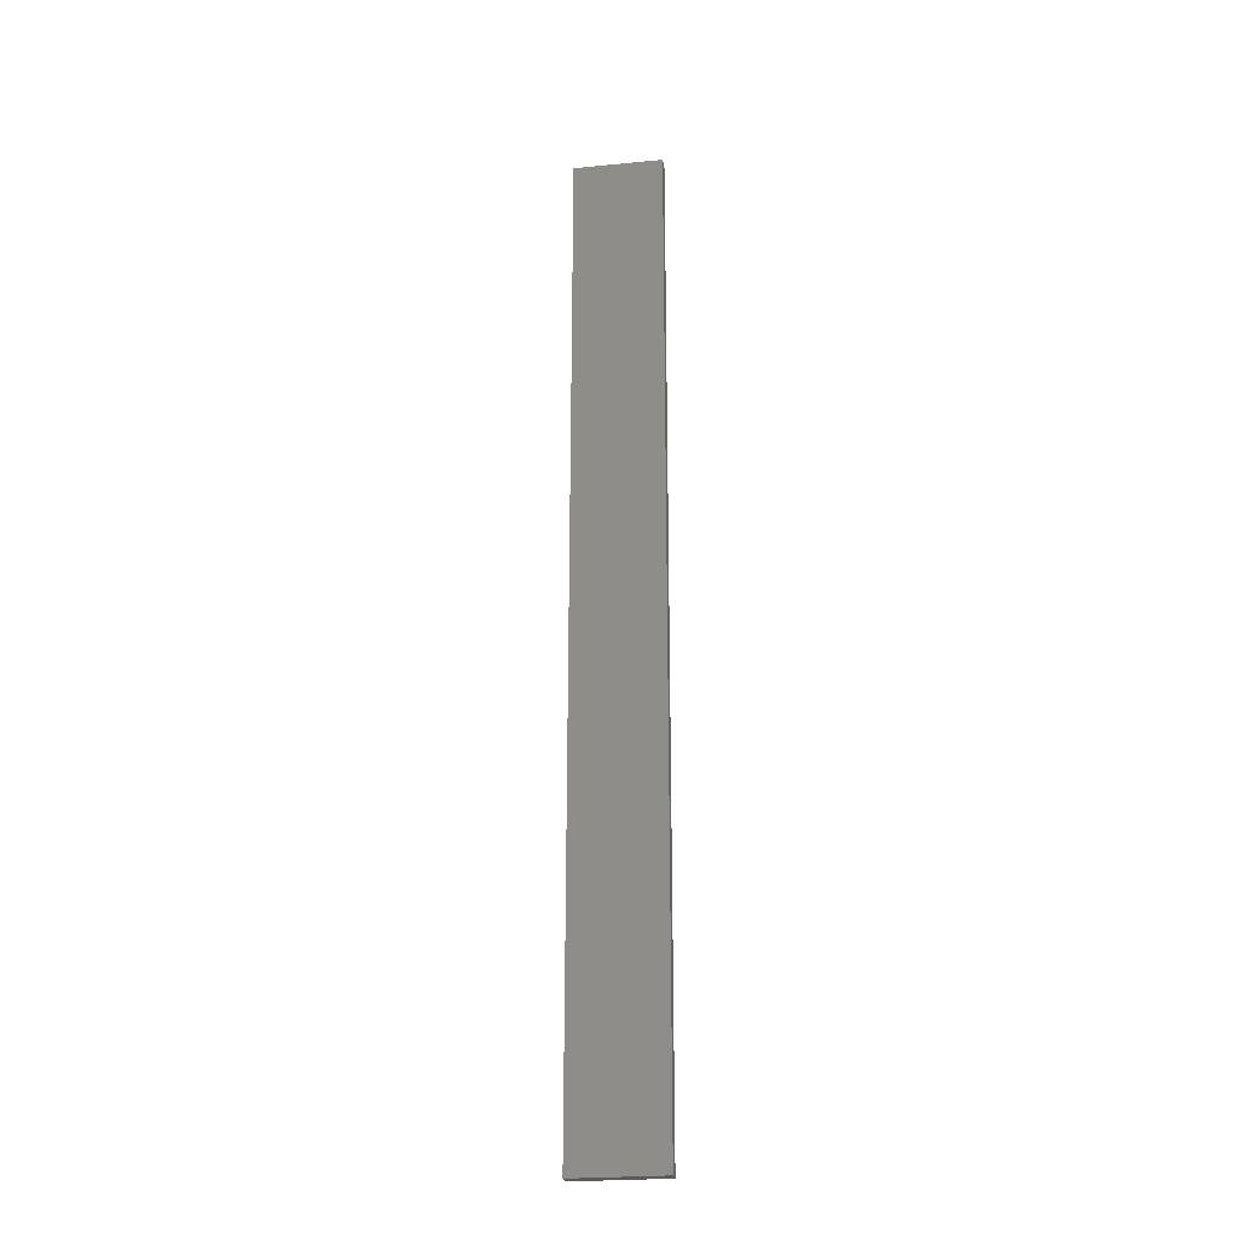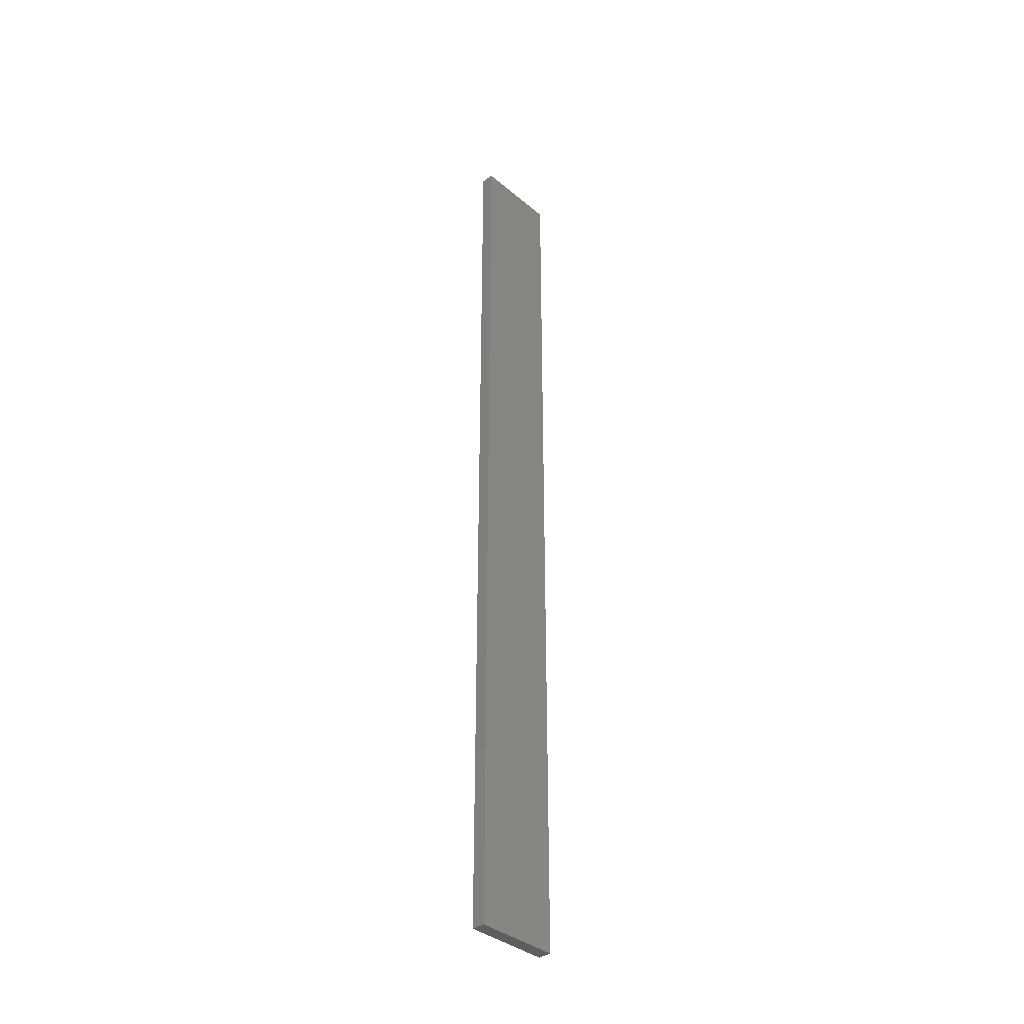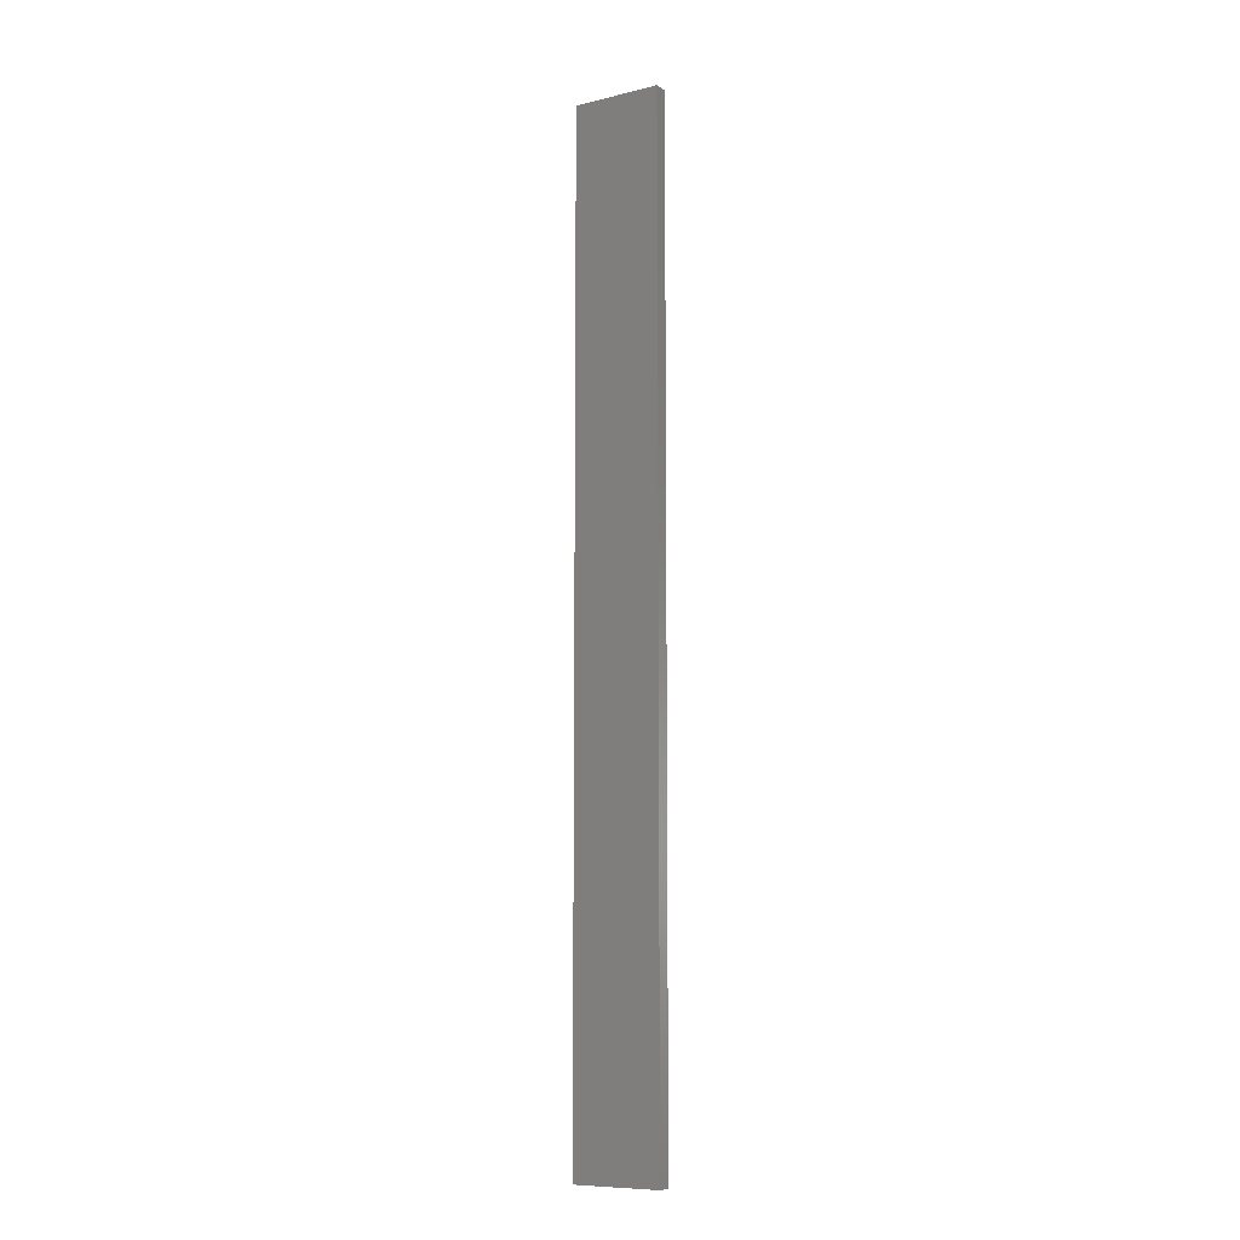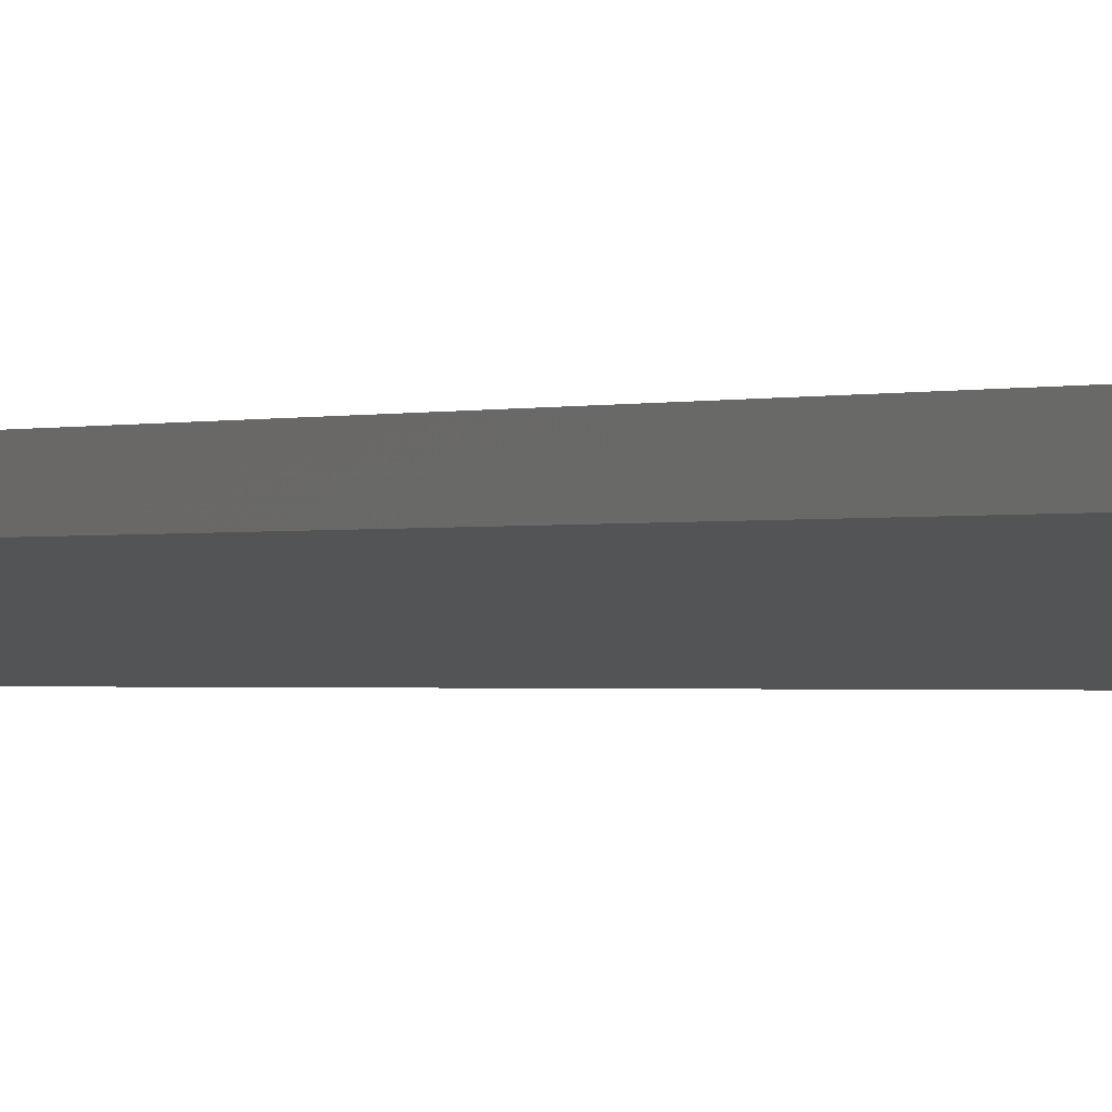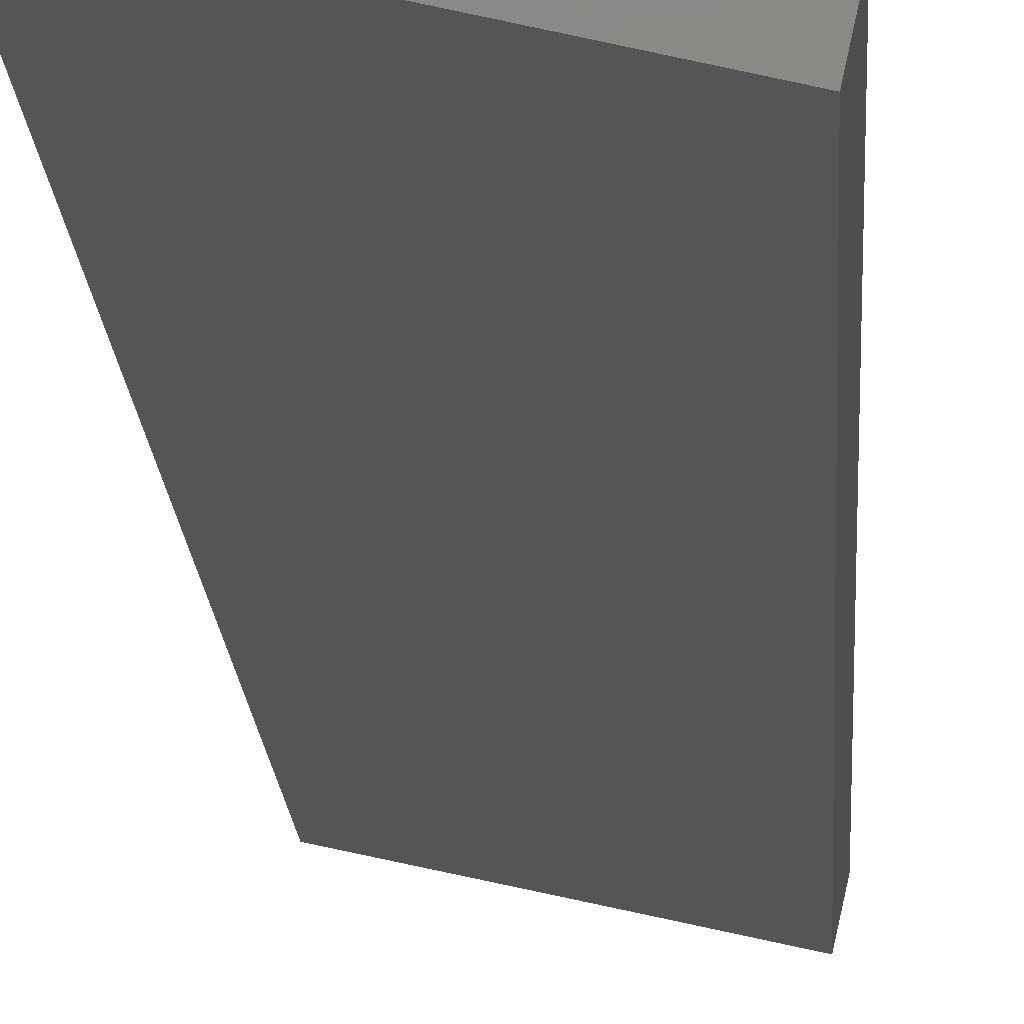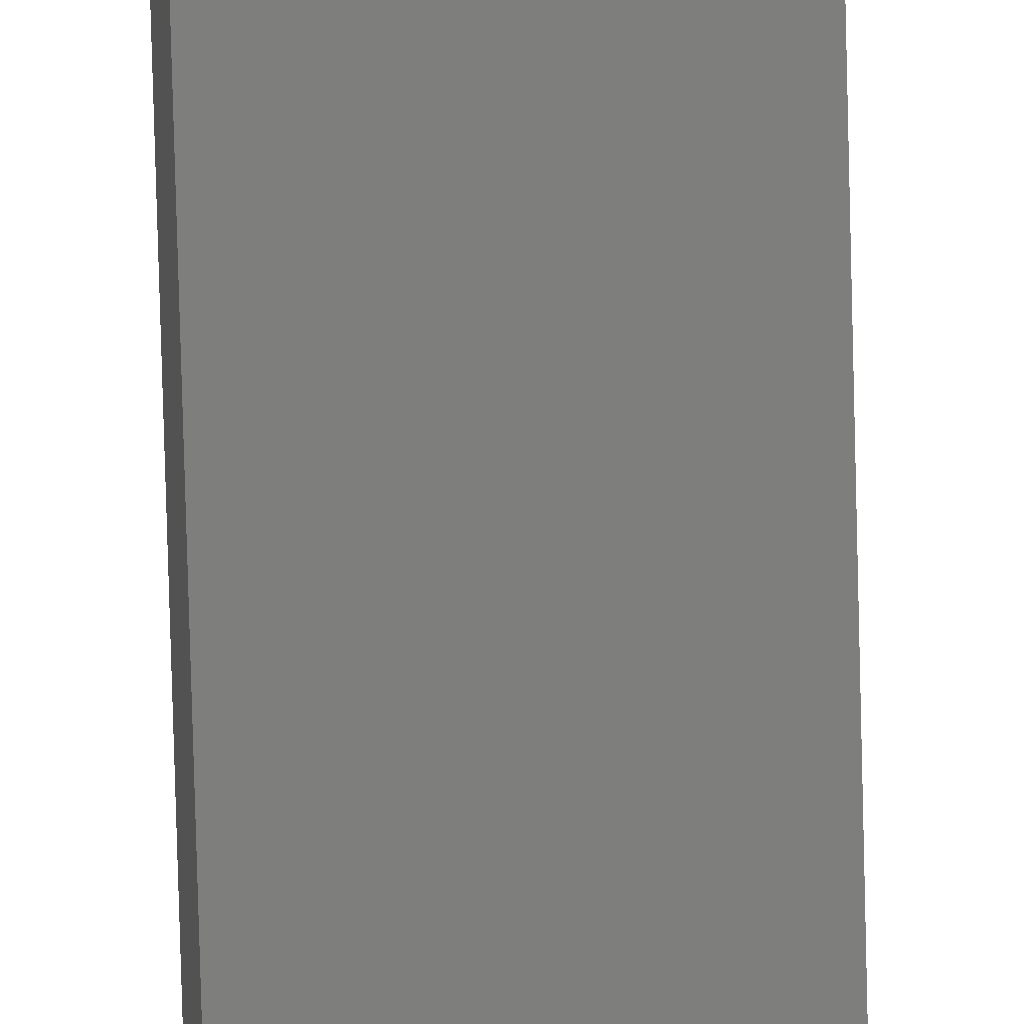
<metadata>
{"format":"stl","ext":"stl","renderer":"f3d","projection":"perspective","resolution":1024,"background":"white","views":[{"elev":-24.7,"azim":176.9,"up":"+Z"},{"elev":-37.1,"azim":121.0,"up":"+Z"},{"elev":-9.2,"azim":20.5,"up":"+Z"},{"elev":-0.4,"azim":-21.7,"up":"+Y"},{"elev":-6.6,"azim":1.2,"up":"+Y"},{"elev":-78.0,"azim":-178.5,"up":"+Y"}]}
</metadata>
<code>
# stl→obj: 16 verts, 28 faces
v 19.26 2.355 -381.8
v 19.15 2.377 -381.8
v 19.15 2.377 -378.2
v 19.26 2.355 -378.2
v 19.37 2.332 -381.8
v 19.37 2.332 -378.2
v 19.47 2.309 -378.2
v 19.47 2.309 -381.8
v 19.46 2.26 -381.8
v 19.46 2.26 -378.2
v 19.14 2.328 -378.2
v 19.14 2.328 -381.8
v 19.25 2.306 -378.2
v 19.25 2.306 -381.8
v 19.36 2.283 -381.8
v 19.36 2.283 -378.2
f 1 2 3
f 1 3 4
f 5 4 6
f 5 6 7
f 5 1 4
f 8 5 7
f 8 7 9
f 7 10 9
f 11 12 13
f 12 14 13
f 13 15 16
f 16 15 10
f 14 15 13
f 15 9 10
f 12 3 2
f 11 3 12
f 16 10 7
f 6 16 7
f 13 16 6
f 4 13 6
f 3 11 13
f 3 13 4
f 9 15 8
f 15 5 8
f 15 14 5
f 14 1 5
f 14 12 1
f 12 2 1

</code>
